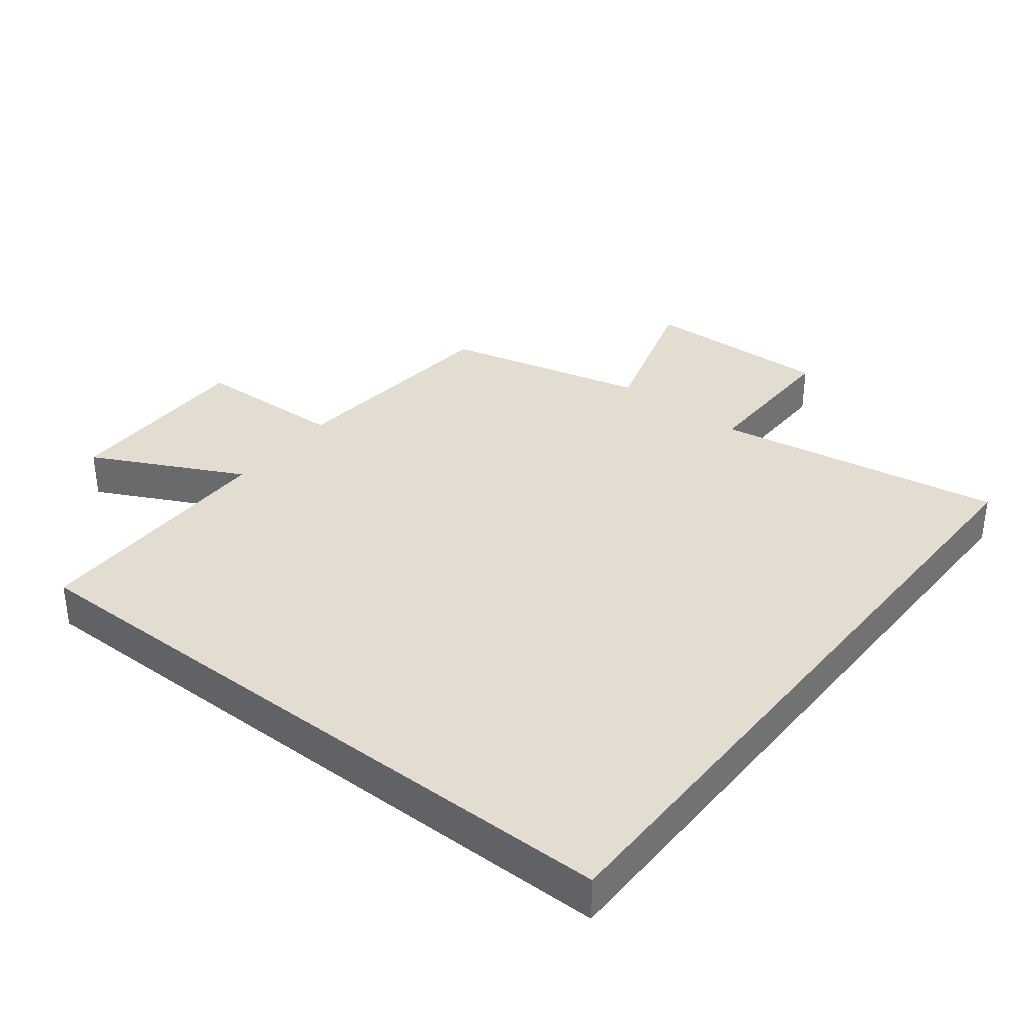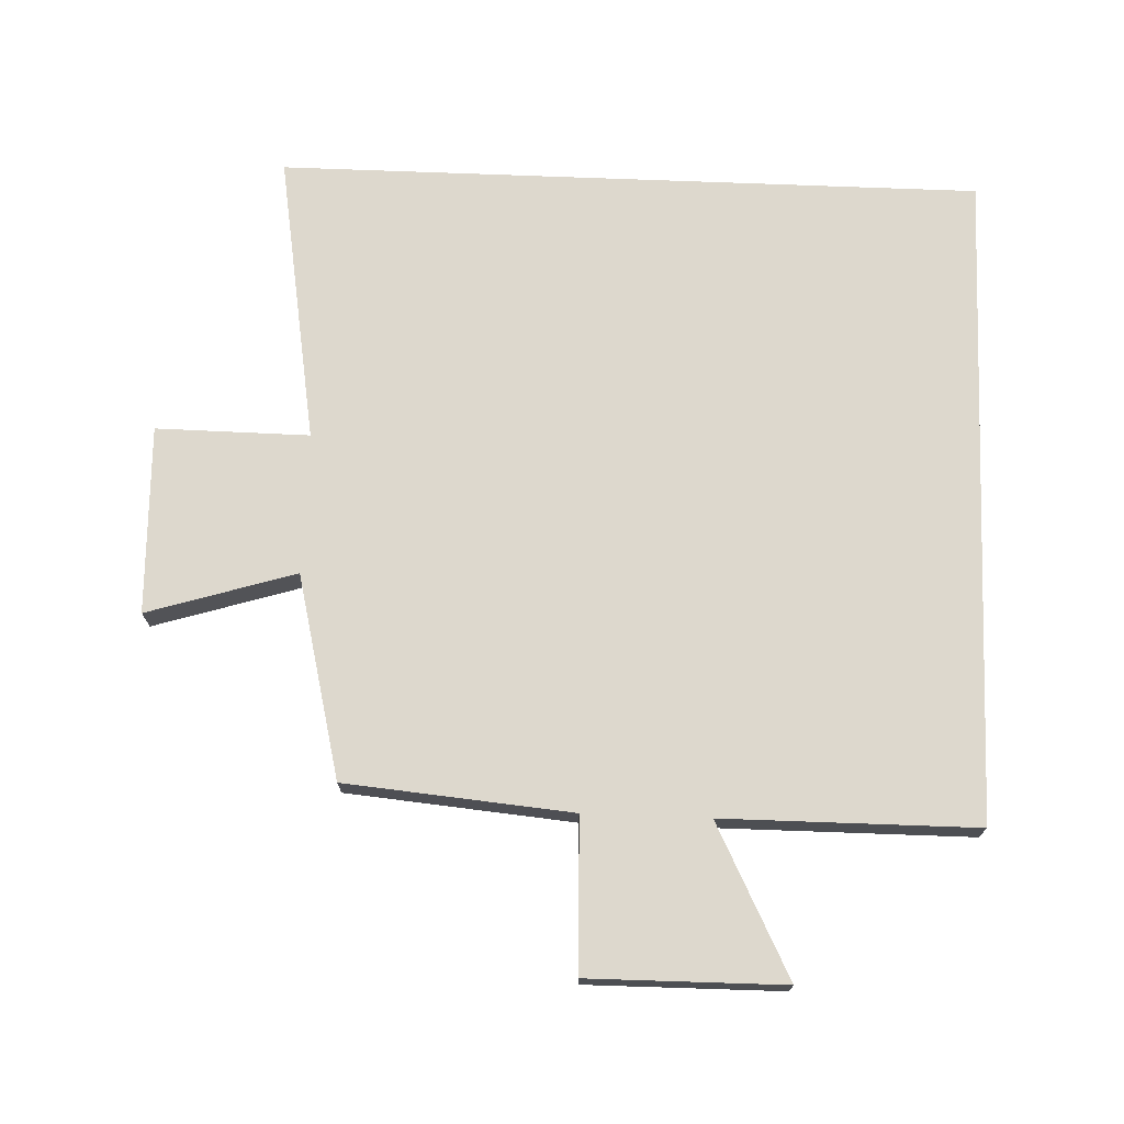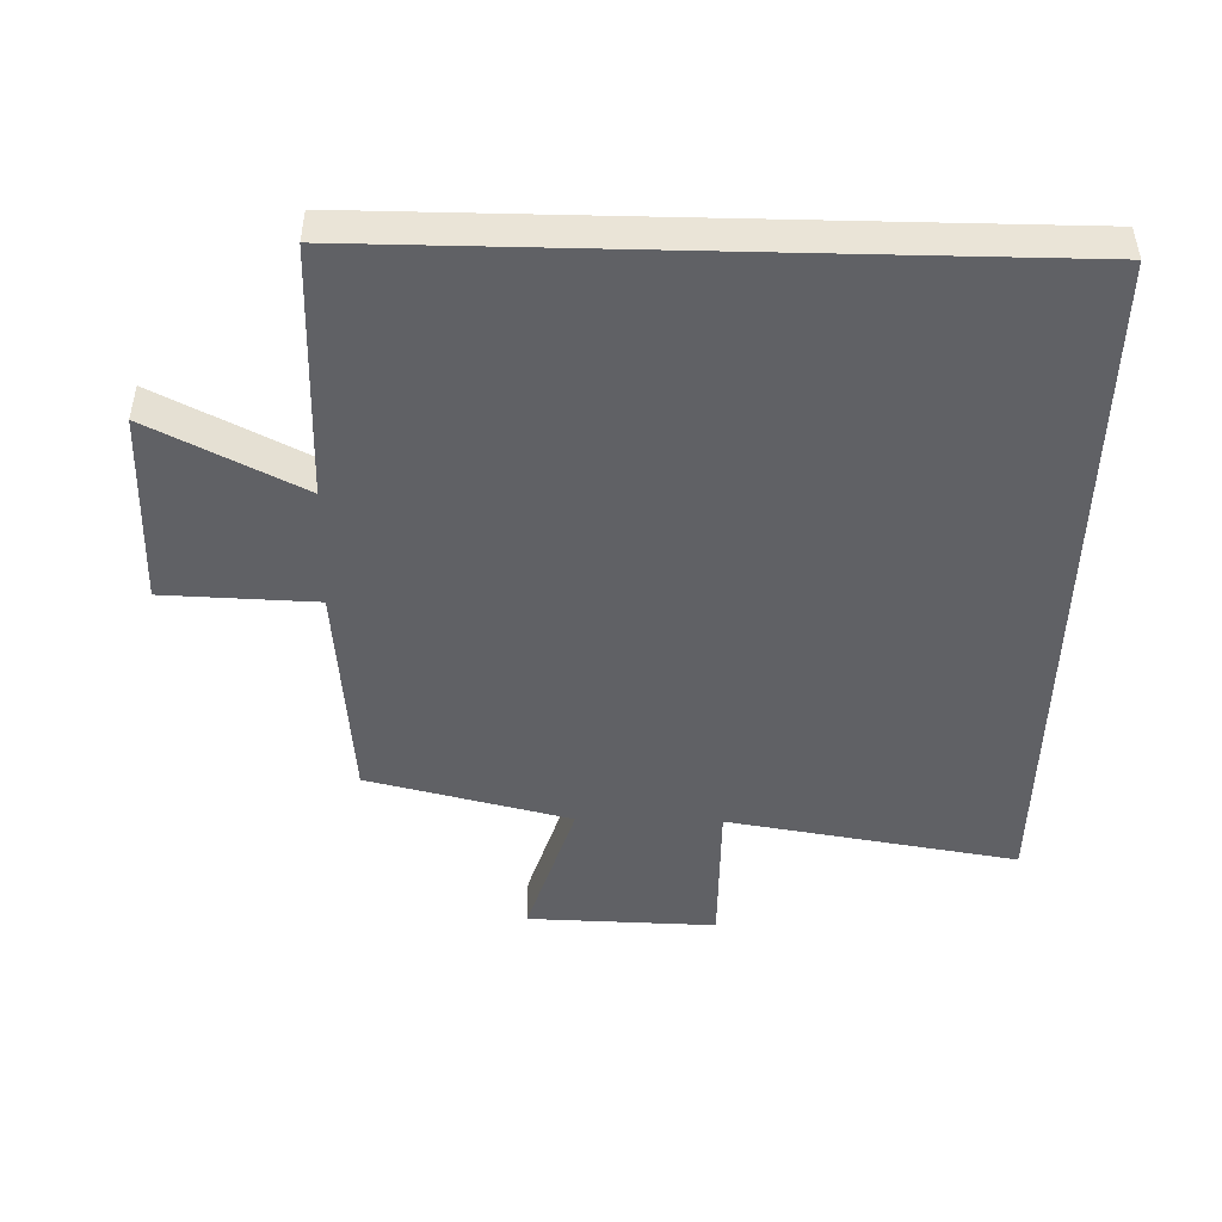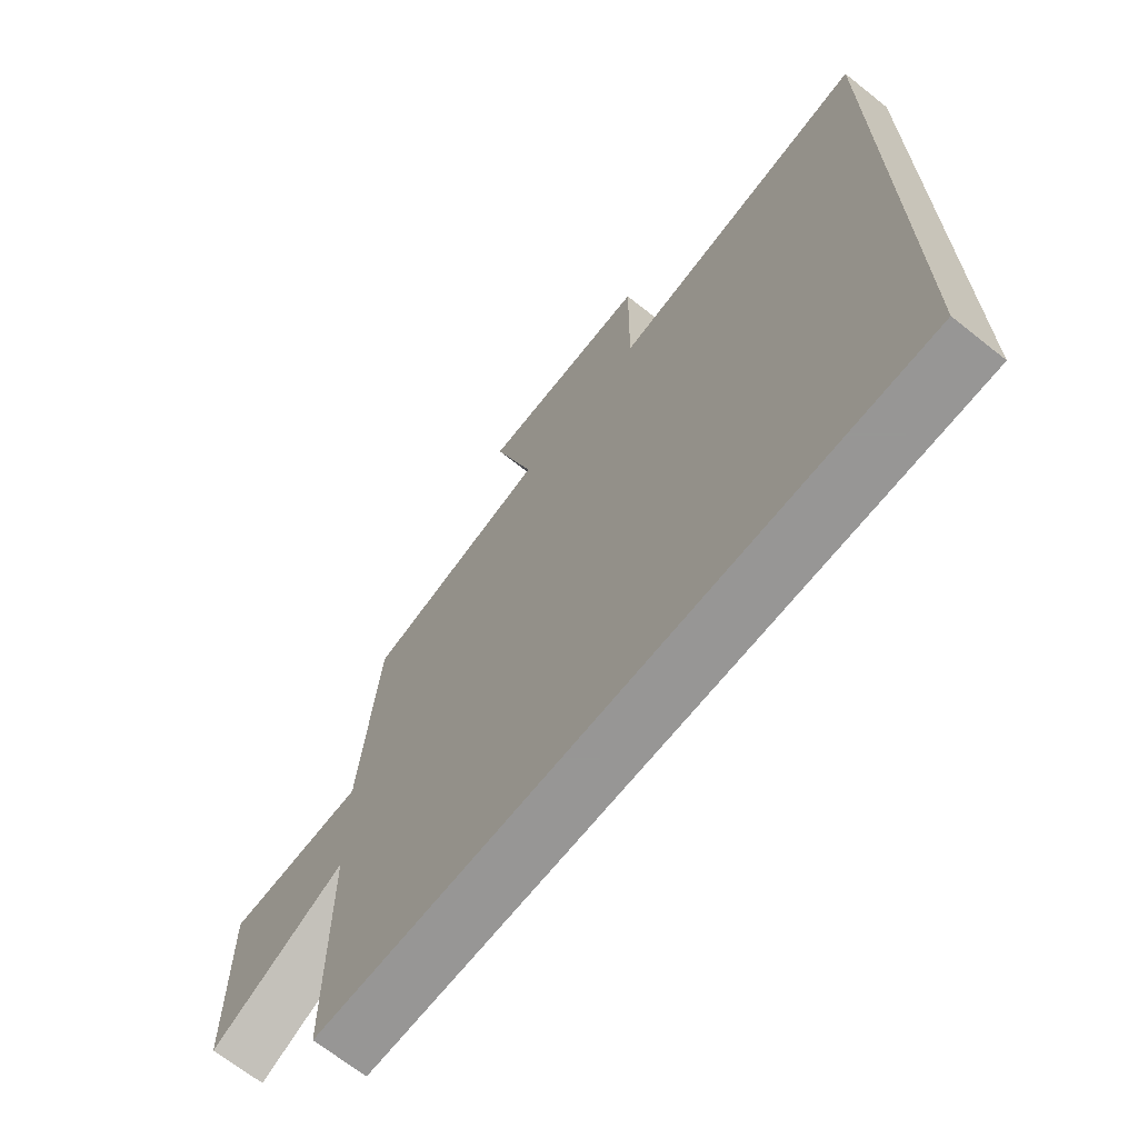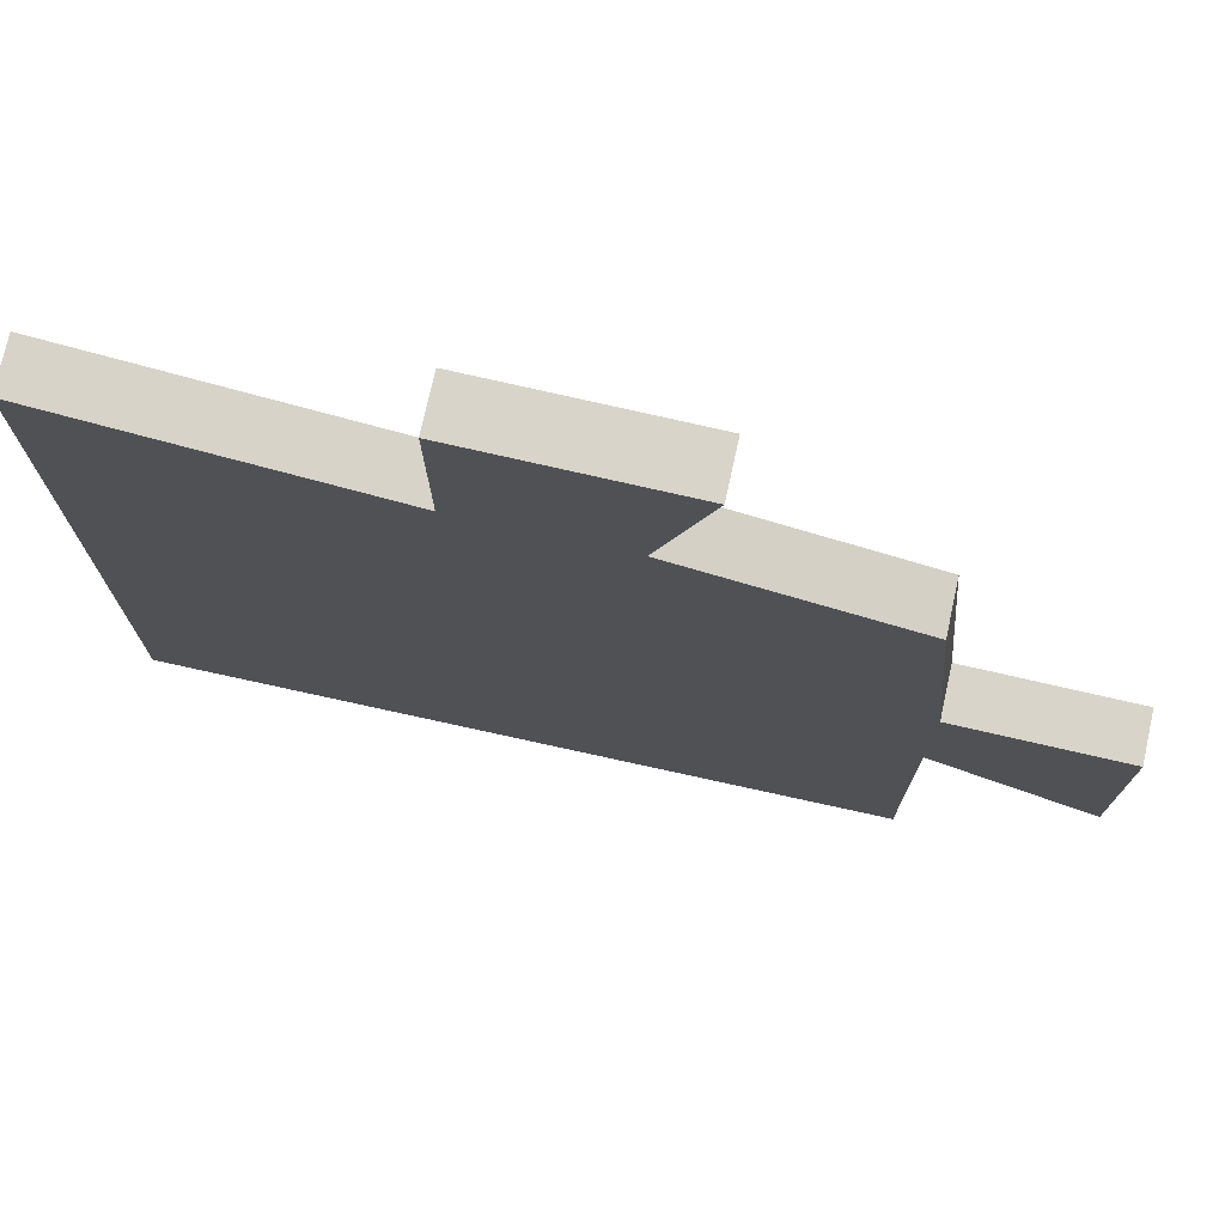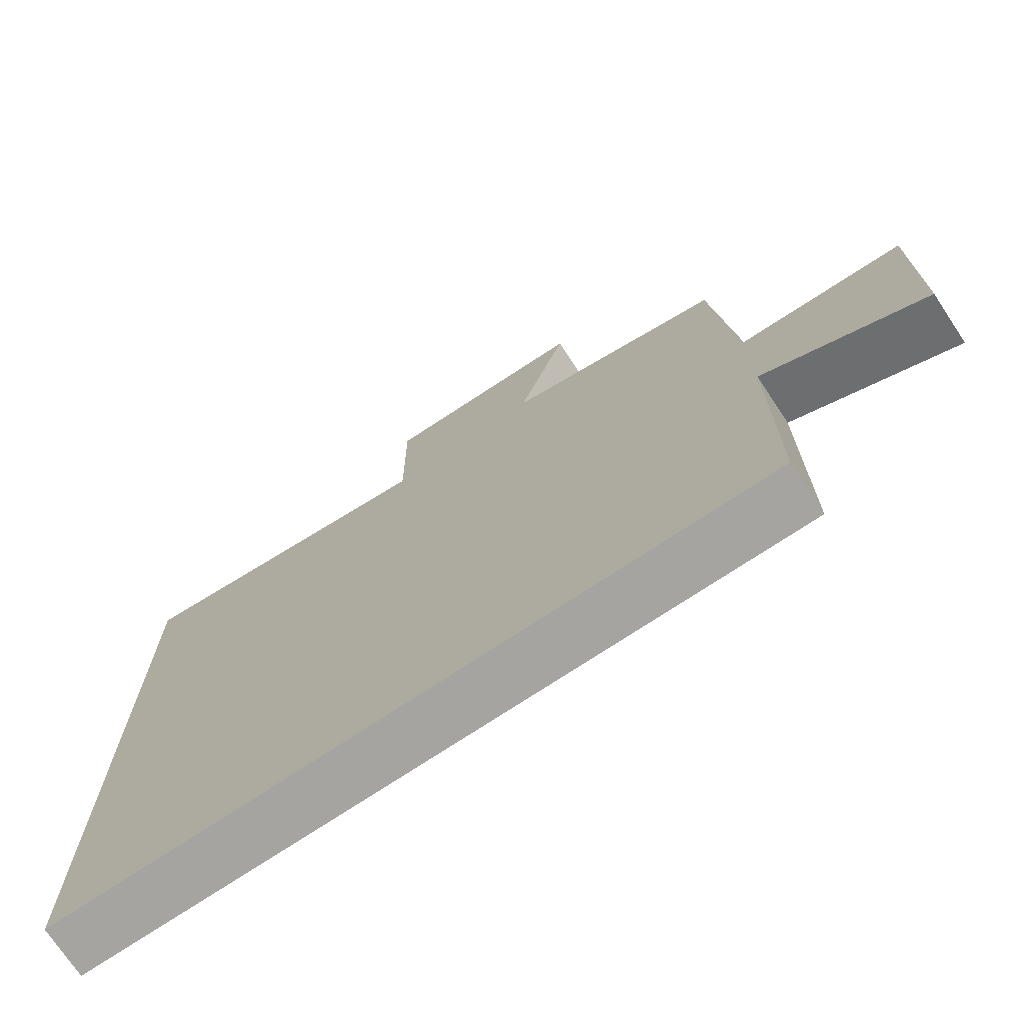
<metadata>
{"format":"obj","ext":"obj","renderer":"f3d","projection":"perspective","resolution":1024,"background":"white","views":[{"elev":35.2,"azim":-141.8,"up":"+Y"},{"elev":72.3,"azim":92.2,"up":"+Y"},{"elev":-47.2,"azim":178.6,"up":"+Y"},{"elev":-68.0,"azim":-128.5,"up":"+Z"},{"elev":75.2,"azim":12.4,"up":"+Z"},{"elev":-73.3,"azim":33.6,"up":"+Z"}]}
</metadata>
<code>
v 0.469 0.07 0.424
v 0.5 0.07 0.078
v 0.732 0.07 0.07
v 0.73 0.07 -0.228
v 0.5 0.07 -0.112
v 0.499 0.07 -0.5
v -0.5 0.07 -0.5
v -0.5 0.07 0.573
v -0.057 0.07 0.5
v -0.059 0.07 0.734
v 0.229 0.07 0.726
v 0.159 0.07 0.5
v 0.469 0 0.424
v 0.5 0 0.078
v 0.732 0 0.07
v 0.73 0 -0.228
v 0.5 0 -0.112
v 0.499 0 -0.5
v -0.5 0 -0.5
v -0.5 0 0.573
v -0.057 0 0.5
v -0.059 0 0.734
v 0.229 0 0.726
v 0.159 0 0.5
f 9 10 11 12
f 9 12 1 2
f 8 9 2
f 5 6 7 8
f 5 8 2
f 2 3 4 5
f 24 23 22 21
f 14 13 24 21
f 14 21 20
f 20 19 18 17
f 14 20 17
f 17 16 15 14
f 1 13 14 2
f 2 14 15 3
f 3 15 16 4
f 4 16 17 5
f 5 17 18 6
f 6 18 19 7
f 7 19 20 8
f 8 20 21 9
f 9 21 22 10
f 10 22 23 11
f 11 23 24 12
f 12 24 13 1

</code>
